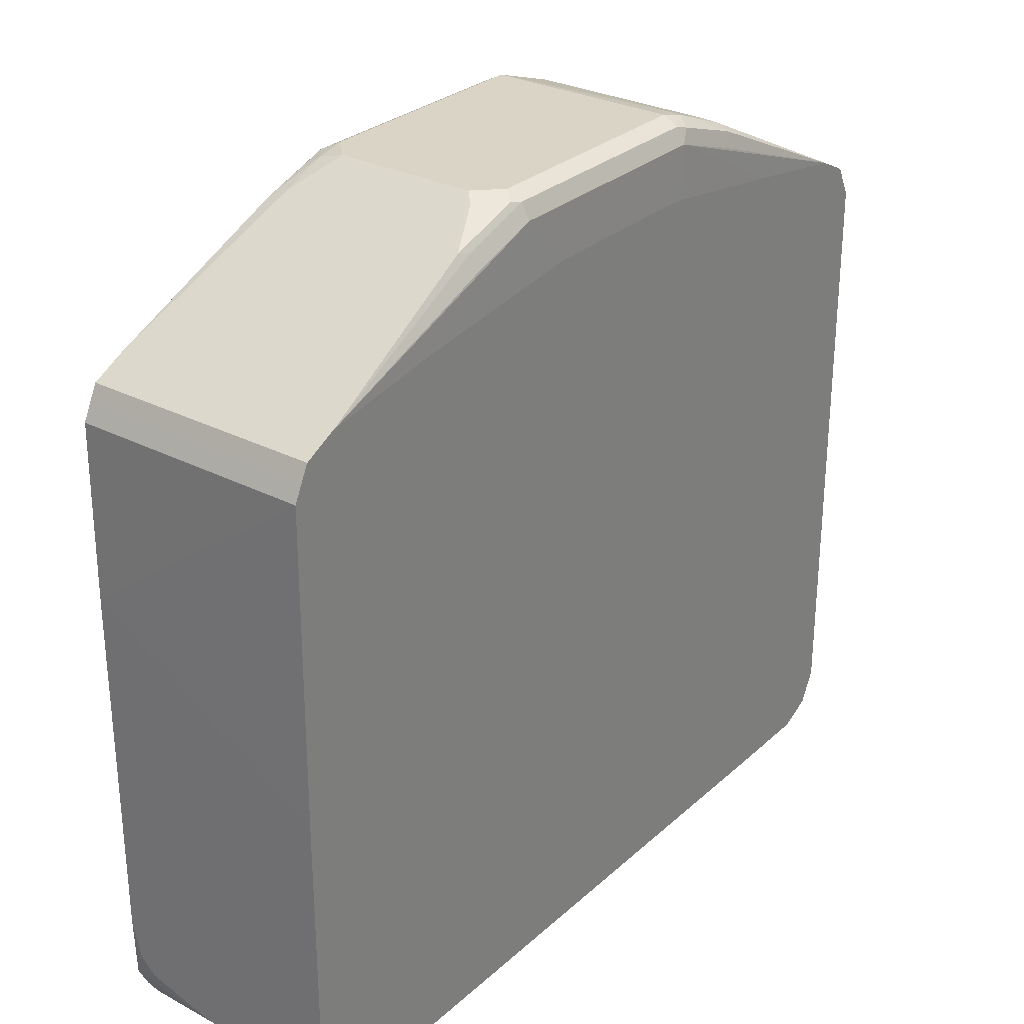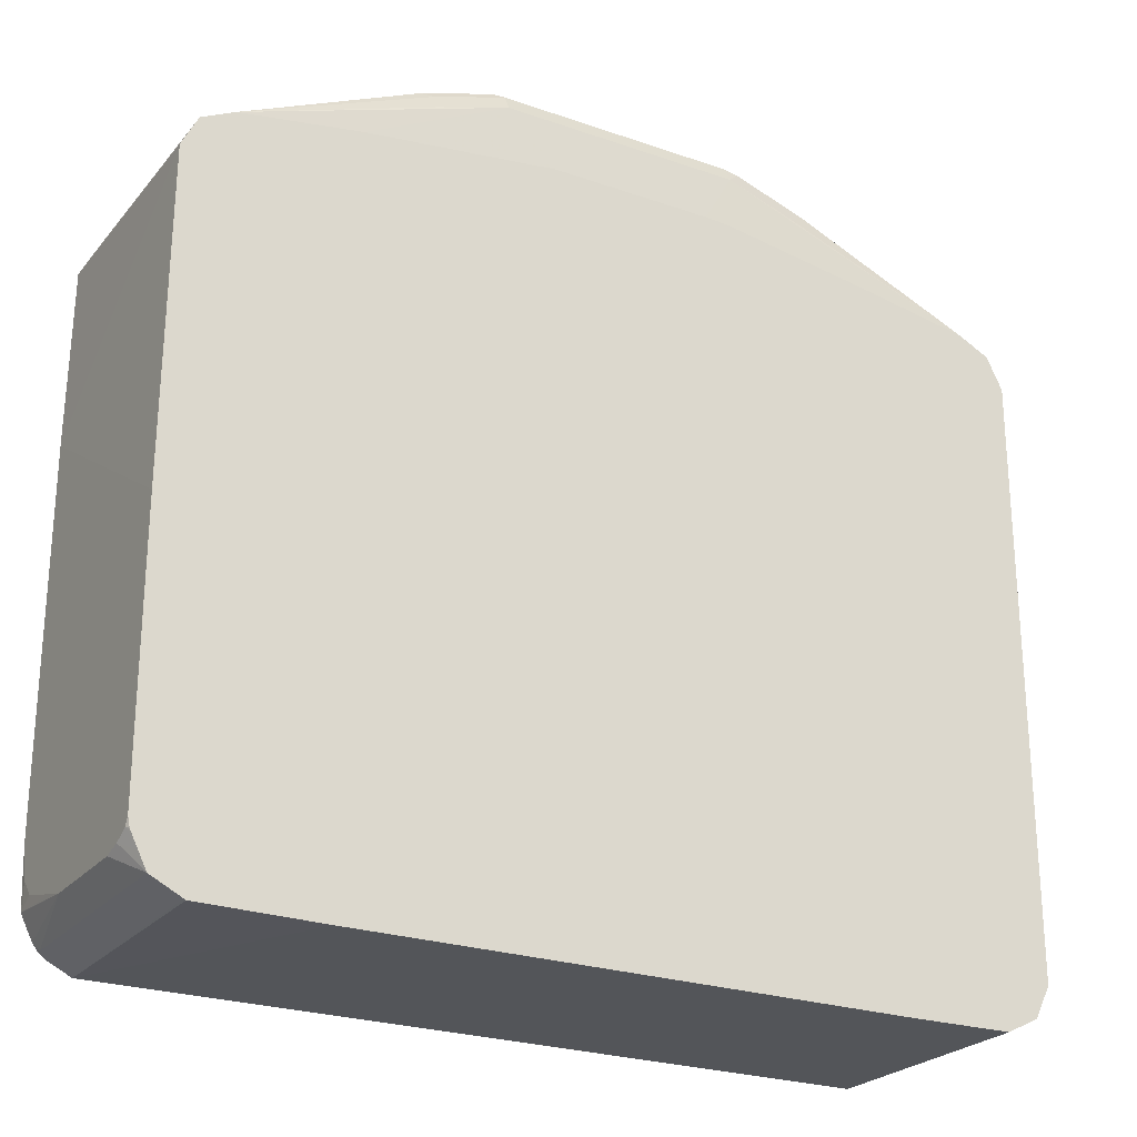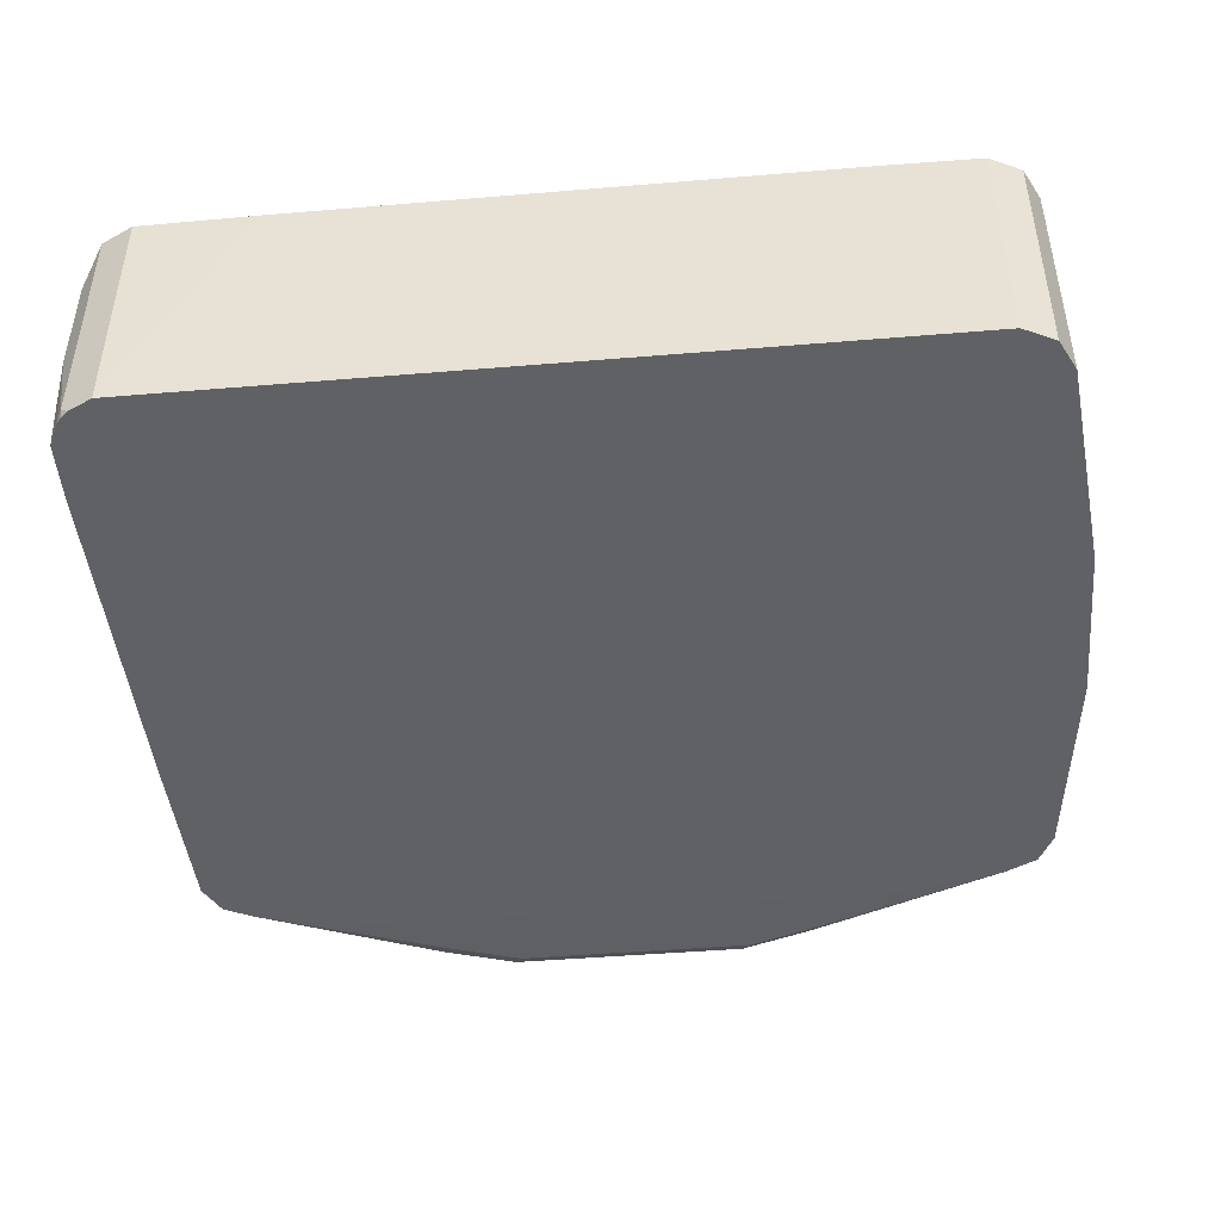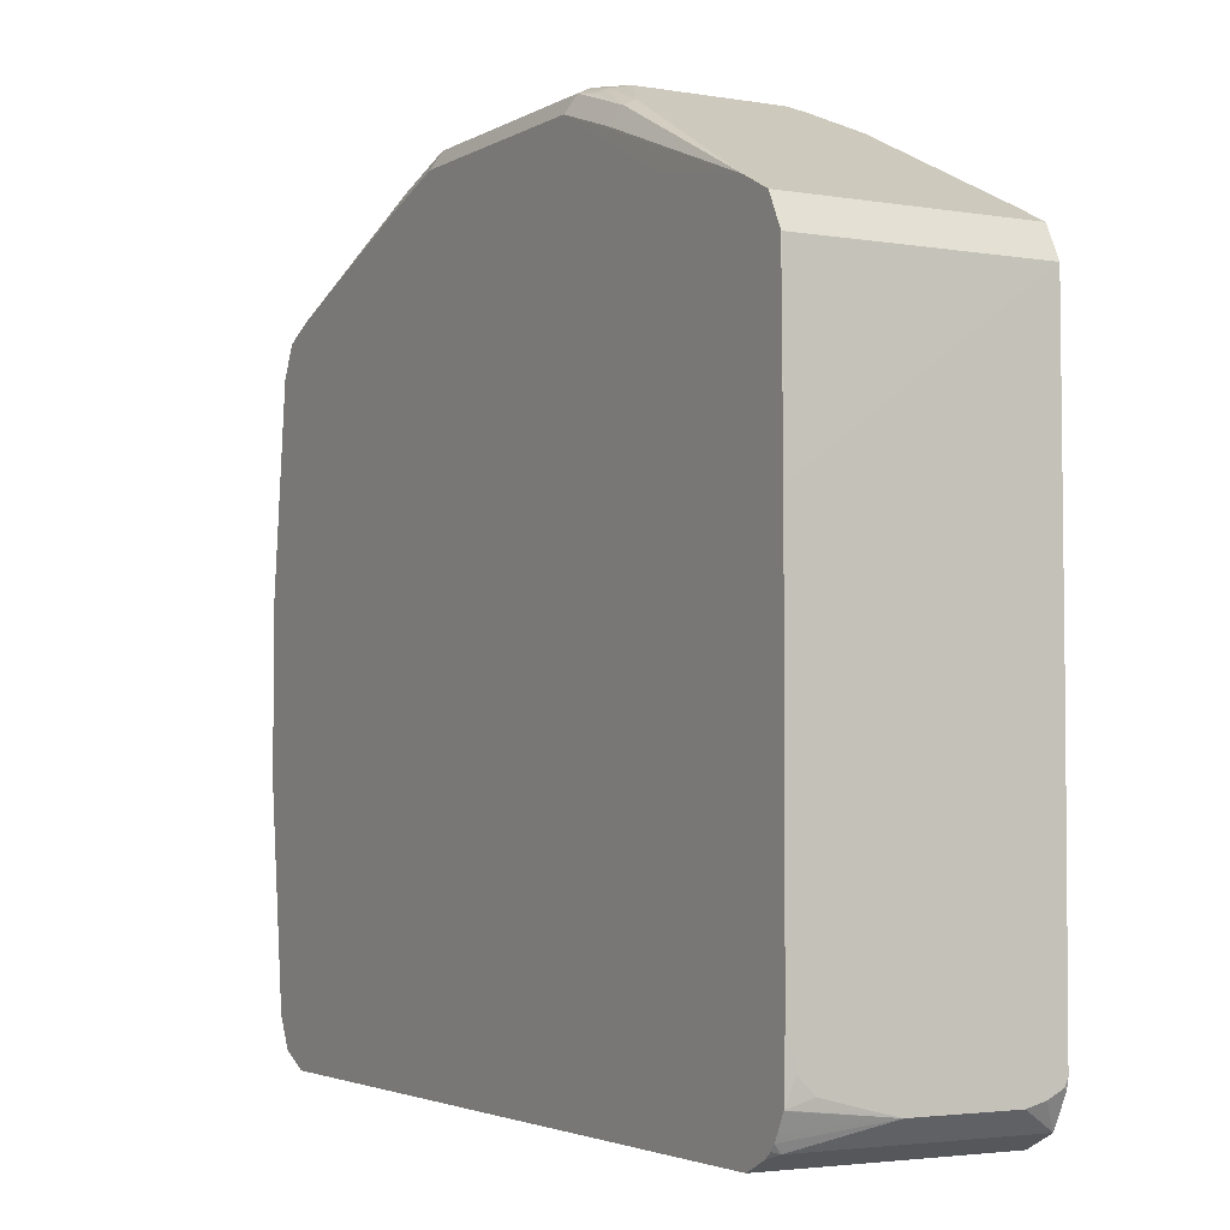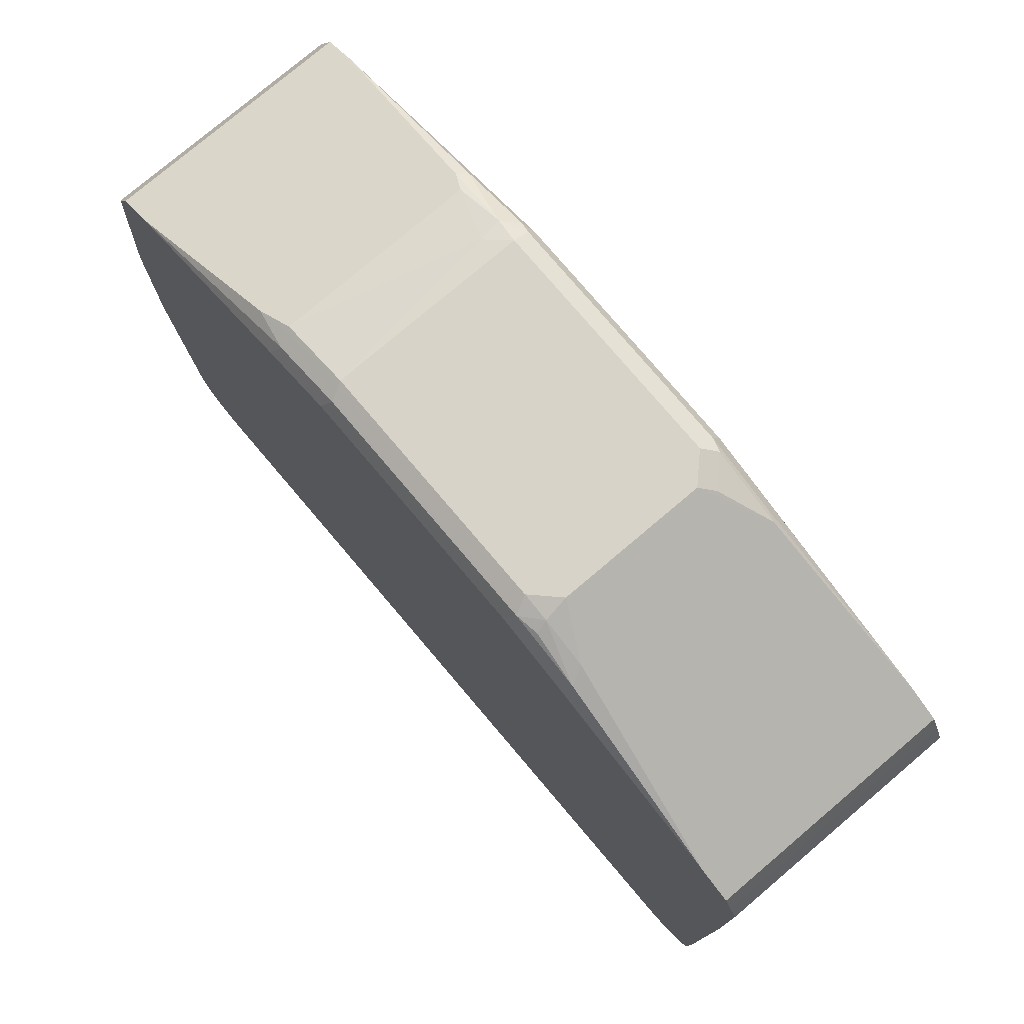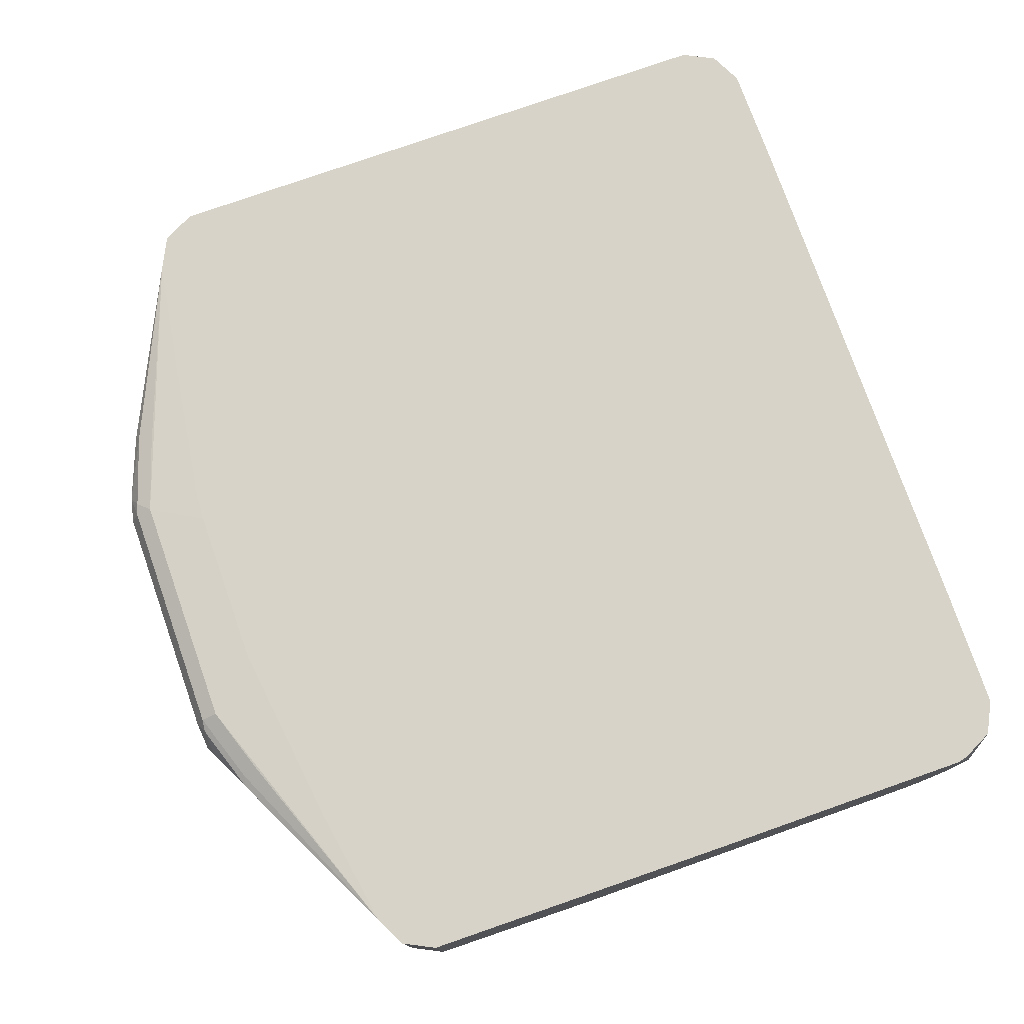
<metadata>
{"format":"obj","ext":"obj","renderer":"f3d","projection":"perspective","resolution":1024,"background":"white","views":[{"elev":28.9,"azim":127.5,"up":"+Z"},{"elev":-24.6,"azim":150.2,"up":"+Z"},{"elev":-45.4,"azim":-174.5,"up":"+Y"},{"elev":-3.1,"azim":60.3,"up":"+Z"},{"elev":77.2,"azim":49.7,"up":"+Z"},{"elev":76.9,"azim":70.6,"up":"+Y"}]}
</metadata>
<code>
v 0.215 0.02117 -0.3135
v 0.3127 0.02117 -0.3127
v 0.3127 -0.1761 -0.3127
v -0.232 0.02117 -0.3135
v 0.3143 0.02117 -0.3119
v 0.3257 -0.1761 -0.3062
v -0.3127 -0.1761 -0.3127
v -0.3127 0.02117 -0.3127
v 0.3339 0.02117 -0.3021
v 0.3388 -0.1694 -0.2997
v 0.332 -0.1761 -0.303
v -0.3128 -0.1761 -0.3126
v -0.3388 0.02117 -0.2997
v 0.3388 0.02117 -0.2997
v 0.3421 -0.1761 -0.293
v 0.3383 -0.1761 -0.2978
v 0.3534 -0.09615 -0.2826
v -0.3257 -0.1761 -0.3062
v -0.3388 -0.1759 -0.2997
v -0.3518 0.02117 -0.2736
v 0.3453 0.02117 -0.2866
v 0.3534 0.004948 -0.2786
v 0.3534 -0.01056 -0.2826
v 0.3453 -0.1761 -0.2866
v 0.3534 -0.1174 -0.2774
v 0.3517 -0.1759 -0.2736
v 0.3516 -0.1761 -0.2739
v -0.3388 -0.1761 -0.2996
v -0.3388 -0.1761 -0.2995
v -0.3518 -0.1759 -0.2736
v -0.3709 -0.1578 -0.09653
v -0.3709 -0.1572 -0.07731
v -0.3518 0.02117 0.215
v 0.351 0.02117 -0.2752
v 0.3534 0.01796 -0.272
v 0.3534 -0.1556 -0.2674
v 0.3534 -0.1689 -0.2541
v 0.3534 -0.1751 -0.2283
v 0.3534 -0.1761 -0.2238
v 0.3517 -0.1761 -0.2736
v -0.3453 -0.1761 -0.2866
v -0.3517 -0.1761 -0.2737
v -0.3709 -0.1761 -0.09646
v -0.3709 -0.176 -0.09653
v -0.3709 -0.1572 -0.0187
v -0.3419 -0.1761 0.2347
v -0.3388 0.02117 0.241
v -0.3709 -0.1624 -0.001701
v -0.3709 -0.1757 0.03907
v -0.3709 -0.1761 0.03959
v -0.3518 -0.1759 0.215
v 0.3517 0.02117 -0.2736
v 0.3534 0.02111 -0.2658
v 0.3534 -0.1761 0.07222
v -0.3516 -0.1761 0.2152
v -0.3388 -0.1761 0.241
v -0.3324 -0.1761 0.2442
v -0.1824 -0.006521 0.3192
v -0.1694 0.006512 0.3257
v -0.3127 0.02117 0.2541
v -0.3517 -0.1761 0.2148
v 0.3534 0.02117 -0.2657
v 0.3534 0.01954 -0.04612
v 0.3517 0.02117 0.215
v 0.3517 -0.1759 0.215
v 0.3517 -0.1761 0.2152
v -0.3129 -0.1761 0.254
v -0.1824 -0.1629 0.3192
v -0.1563 -1.45e-05 0.3322
v -0.1173 0.002438 0.3469
v -0.127 0.00487 0.342
v -0.1661 0.01464 0.3224
v -0.1563 0.01954 0.3127
v -0.09769 0.01954 0.3322
v -0.215 0.02117 0.2703
v 0.3534 0.02117 -0.04775
v 0.3534 0.0201 -0.04664
v 0.3453 0.02117 0.228
v 0.3453 -0.1759 0.228
v 0.3453 -0.1761 0.2279
v -0.3127 -0.1761 0.2541
v -0.09769 -0.1759 0.3322
v -0.1563 -0.1759 0.3127
v -0.1498 -0.1694 0.3257
v -0.09769 -0.1564 0.3518
v -0.1563 -0.1564 0.3322
v -0.114 -0.01629 0.3485
v -0.09769 -1.45e-05 0.3518
v -0.09769 0.01302 0.3452
v -0.1075 0.01464 0.342
v -0.0733 0.02117 0.2899
v -0.09337 0.02117 0.2888
v 0.09771 0.01954 0.3322
v 0.3388 0.02117 0.241
v 0.3388 -0.1759 0.241
v 0.3388 -0.1761 0.241
v -0.2152 -0.1761 0.2733
v -0.09117 -0.1694 0.3452
v 0.09771 -0.1759 0.3322
v 0.09771 -0.1564 0.3518
v 0.09771 -1.45e-05 0.3518
v 0.09771 0.01302 0.3452
v 0.05857 0.02117 0.2899
v 0.1563 0.01954 0.3127
v 0.3127 0.02117 0.2541
v 0.215 0.02117 0.2703
v 0.3268 0.02117 0.247
v 0.1172 -0.1368 0.3518
v 0.1694 -0.1564 0.3257
v 0.3257 -0.1761 0.2475
v 0.3386 -0.1761 0.2411
v 0.2148 -0.1761 0.2733
v 0.1042 -0.1694 0.3452
v 0.3127 -0.1761 0.2541
v 0.1563 -0.1759 0.3127
v 0.1197 -0.1564 0.3469
v 0.1172 -0.01955 0.3518
v 0.1075 0.009756 0.3469
v 0.1563 0.01302 0.3257
v 0.3137 0.02117 0.2535
v 0.1661 0.009756 0.3273
v 0.1563 -0.1564 0.3322
v 0.1629 -0.1694 0.3257
v 0.1221 -0.1661 0.342
v 0.127 -0.009785 0.3469
f 64 77 76
f 67 84 68
f 67 83 84
f 67 82 83
f 67 81 82
f 64 66 65
f 66 78 79
f 63 77 64
f 64 78 66
f 68 84 85
f 66 79 80
f 68 85 86
f 74 91 92
f 69 86 87
f 70 87 88
f 70 88 89
f 70 89 90
f 70 90 72
f 70 72 71
f 72 90 74
f 72 74 73
f 74 92 75
f 74 90 89
f 74 89 102
f 60 74 75
f 74 102 93
f 69 87 70
f 60 73 74
f 46 56 47
f 59 72 60
f 33 46 47
f 33 45 48
f 33 48 49
f 33 49 50
f 33 50 51
f 33 51 46
f 34 52 35
f 35 52 53
f 74 93 103
f 46 51 55
f 47 56 57
f 47 57 58
f 47 58 59
f 60 72 73
f 47 59 60
f 51 61 55
f 52 62 53
f 54 63 64
f 54 64 65
f 54 65 66
f 57 67 68
f 57 68 58
f 58 68 86
f 58 86 69
f 58 69 59
f 59 69 70
f 59 70 71
f 59 71 72
f 50 61 51
f 74 103 91
f 88 102 89
f 78 95 79
f 99 112 114
f 99 114 115
f 99 115 123
f 99 123 113
f 100 113 116
f 100 116 108
f 101 117 125
f 101 125 118
f 101 118 102
f 102 118 121
f 102 121 119
f 104 119 105
f 105 119 121
f 105 121 120
f 107 120 121
f 107 121 117
f 107 117 108
f 108 116 122
f 108 122 109
f 109 122 114
f 109 114 110
f 113 123 124
f 113 124 116
f 114 122 123
f 114 123 115
f 116 124 123
f 31 45 32
f 95 111 96
f 78 94 95
f 95 110 111
f 116 123 122
f 79 95 96
f 79 96 80
f 81 97 82
f 82 98 84
f 82 84 83
f 82 97 112
f 82 112 99
f 82 99 113
f 82 113 98
f 84 98 85
f 85 88 87
f 85 87 86
f 85 98 113
f 85 113 100
f 85 100 108
f 85 108 117
f 85 117 101
f 85 101 88
f 88 101 102
f 93 102 119
f 93 119 104
f 93 104 105
f 93 105 106
f 93 106 103
f 94 107 95
f 95 107 108
f 95 108 109
f 95 109 110
f 31 48 45
f 2 5 3
f 31 50 49
f 3 9 6
f 3 6 11
f 3 11 16
f 3 16 15
f 3 15 24
f 3 24 27
f 3 27 40
f 3 40 39
f 3 39 54
f 3 54 66
f 3 66 80
f 3 80 96
f 3 96 111
f 3 111 110
f 3 110 114
f 3 114 112
f 3 112 97
f 3 97 81
f 3 81 67
f 3 67 57
f 3 57 56
f 3 56 46
f 3 46 55
f 3 55 61
f 3 61 50
f 3 50 43
f 3 43 42
f 3 5 9
f 3 42 41
f 1 5 2
f 1 14 9
f 117 121 125
f 1 2 3
f 1 3 7
f 1 7 4
f 1 4 8
f 1 8 13
f 1 13 20
f 1 20 33
f 1 33 47
f 1 47 60
f 1 60 75
f 1 75 92
f 1 92 91
f 1 91 103
f 1 103 106
f 1 106 105
f 1 105 120
f 1 120 107
f 1 107 94
f 1 94 78
f 1 78 64
f 1 64 76
f 1 76 62
f 1 62 52
f 1 52 34
f 1 34 21
f 1 21 14
f 1 9 5
f 31 49 48
f 3 41 29
f 3 28 18
f 17 54 39
f 17 39 38
f 17 38 37
f 17 37 36
f 17 36 25
f 18 28 19
f 19 28 29
f 19 29 30
f 20 30 44
f 20 44 31
f 20 31 32
f 20 32 45
f 20 45 33
f 21 34 35
f 21 35 22
f 25 36 26
f 26 36 37
f 26 37 38
f 26 38 39
f 26 39 40
f 26 40 27
f 29 41 30
f 30 41 42
f 30 42 43
f 30 43 44
f 31 44 43
f 31 43 50
f 17 63 54
f 3 29 28
f 17 77 63
f 17 62 76
f 3 18 12
f 3 12 7
f 4 7 8
f 6 9 10
f 6 10 11
f 7 12 8
f 8 12 13
f 9 14 10
f 10 15 16
f 10 16 11
f 10 14 23
f 10 23 17
f 10 17 15
f 12 18 19
f 12 19 13
f 13 19 30
f 13 30 20
f 14 21 22
f 14 22 23
f 15 17 24
f 17 25 26
f 17 26 27
f 17 27 24
f 17 23 22
f 17 22 35
f 17 35 53
f 17 53 62
f 17 76 77
f 118 125 121

</code>
